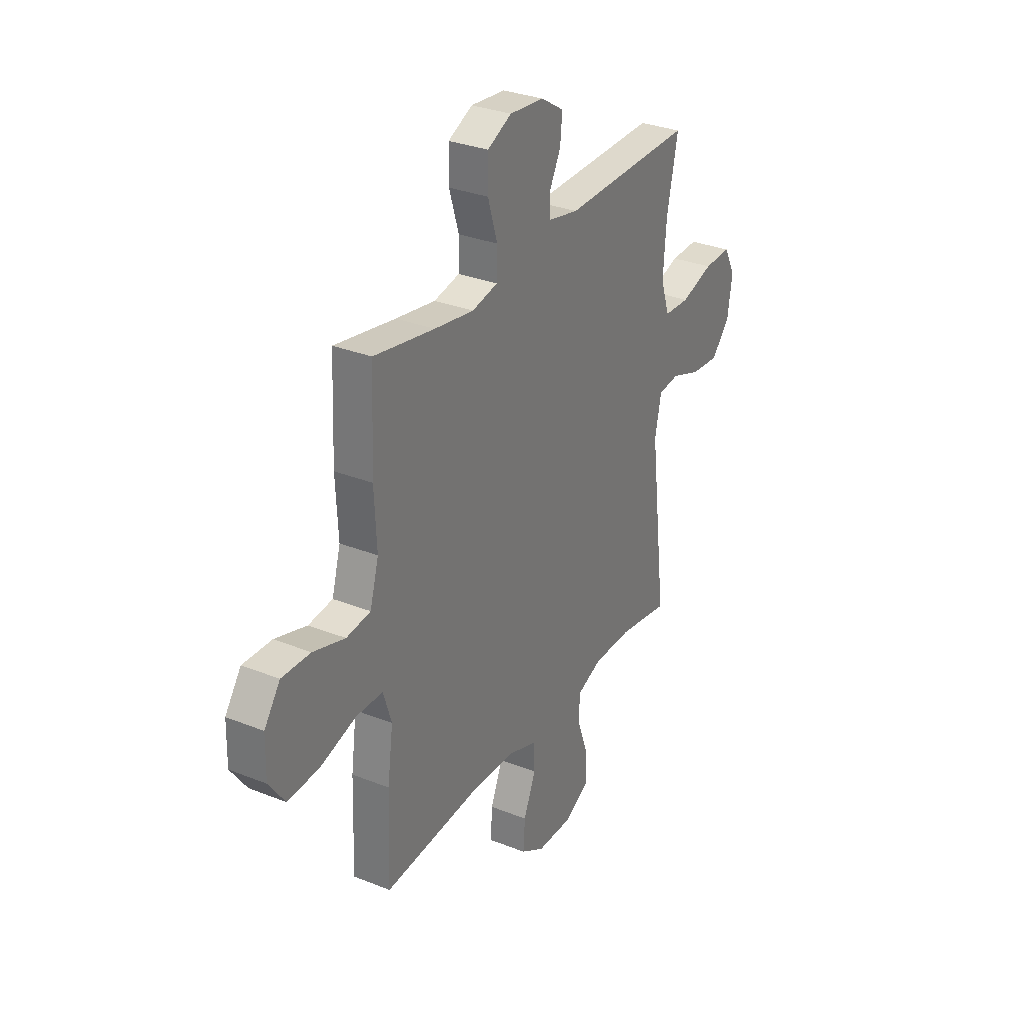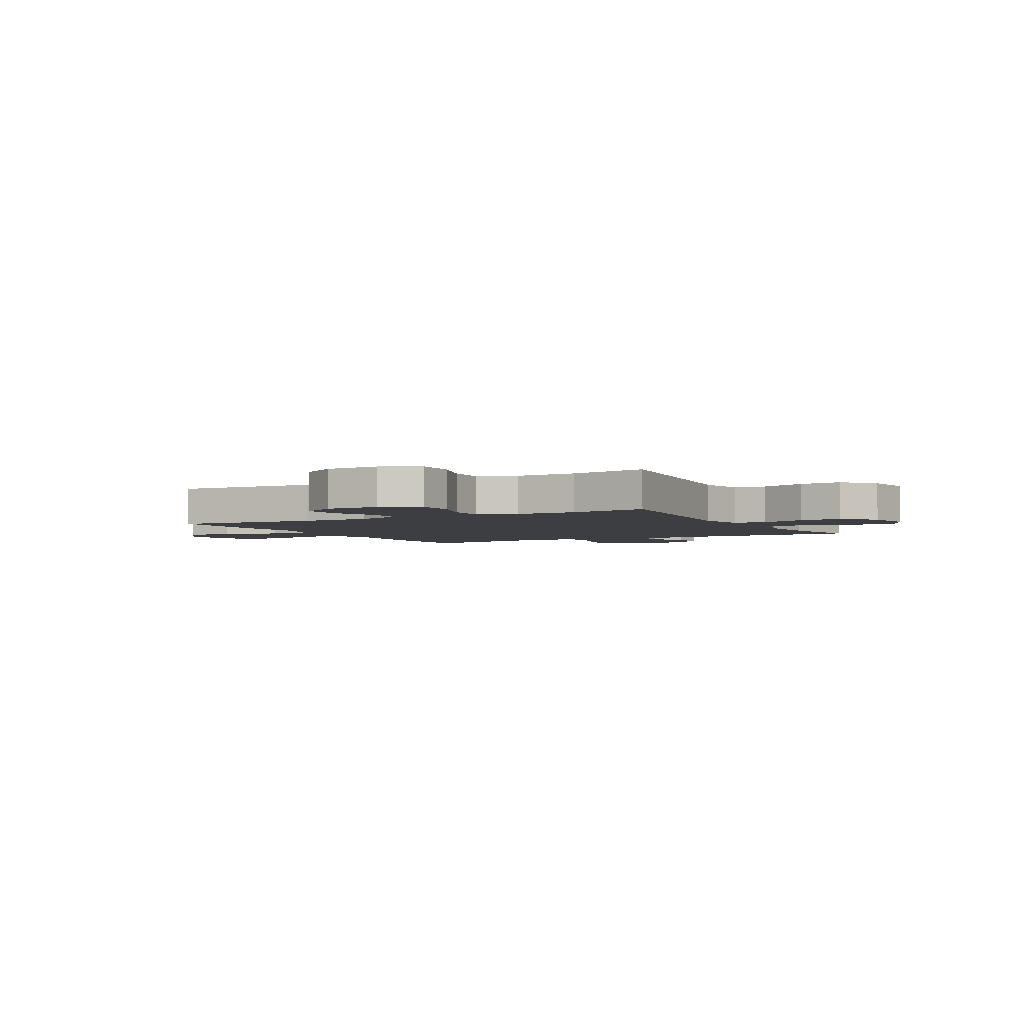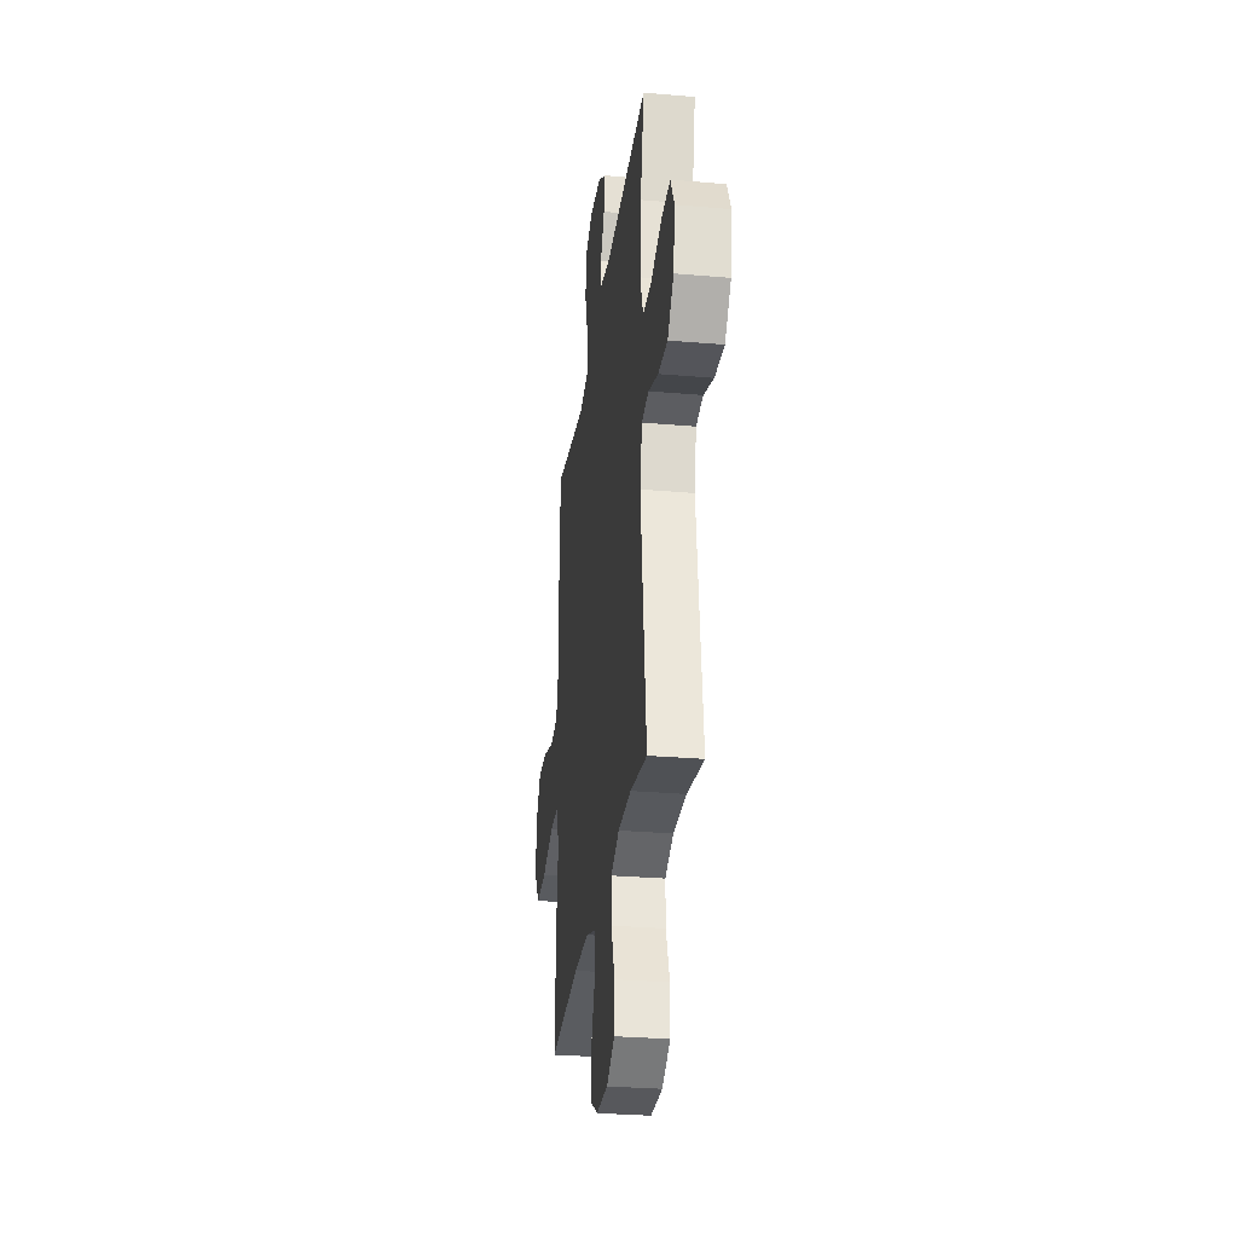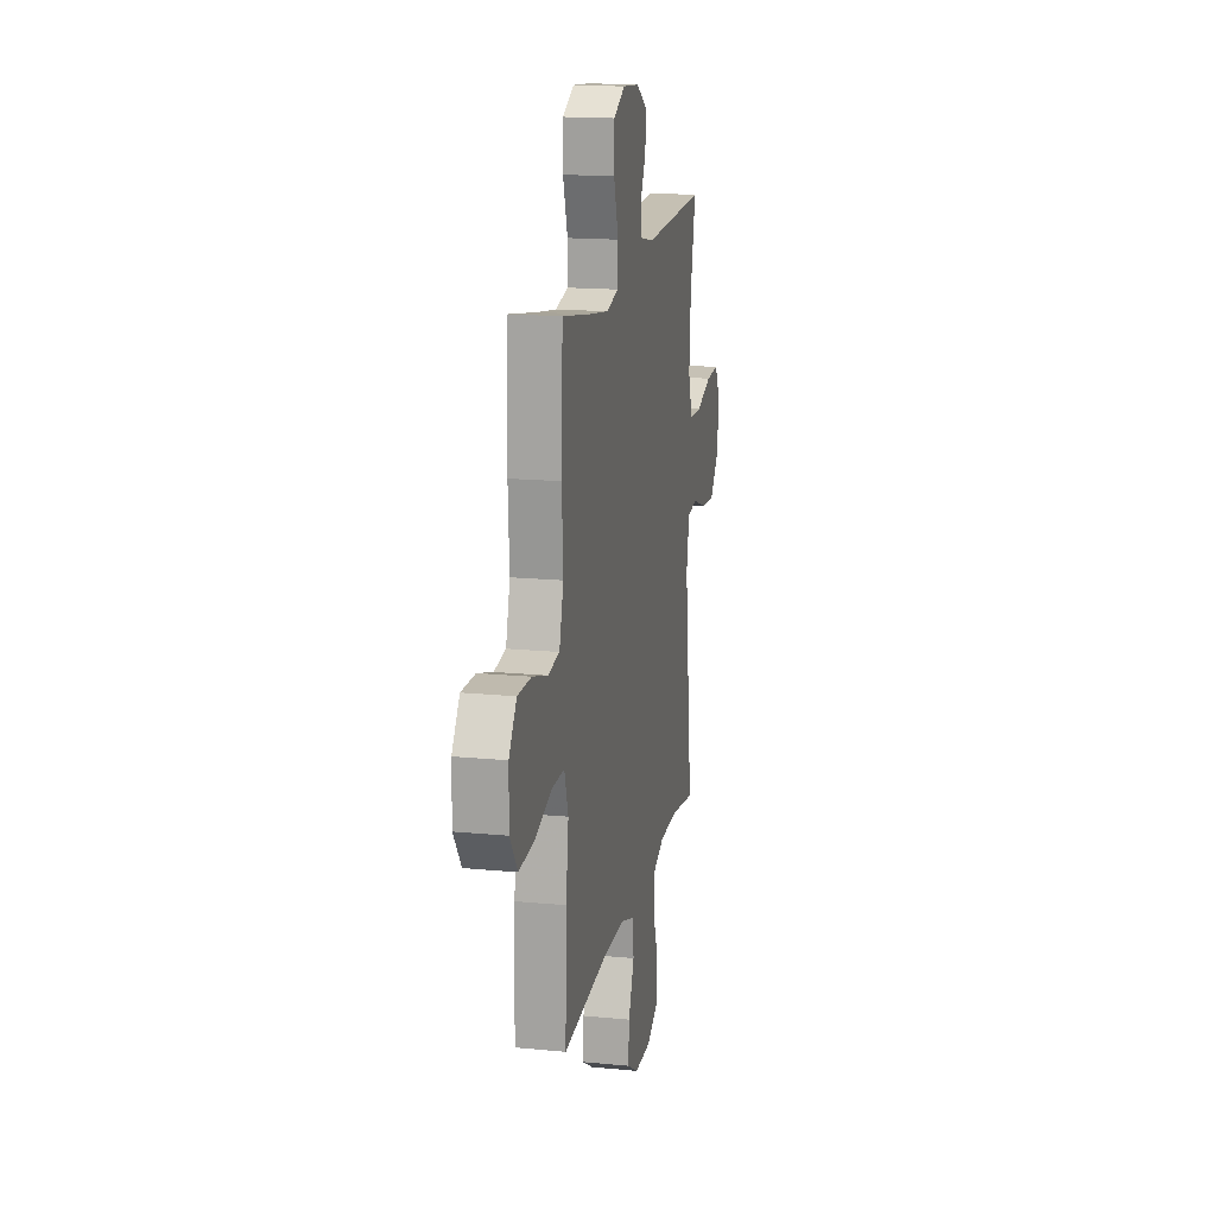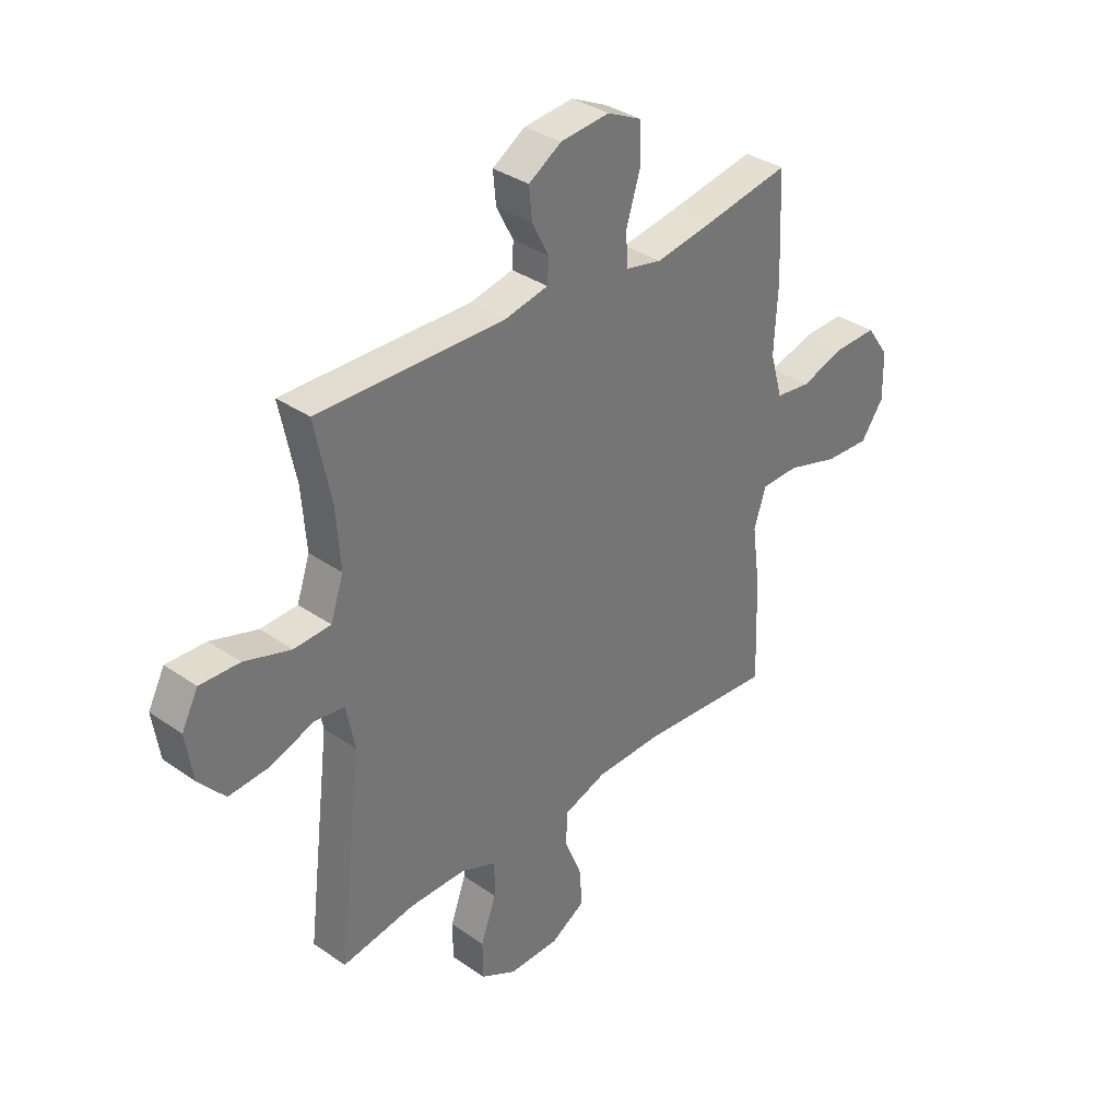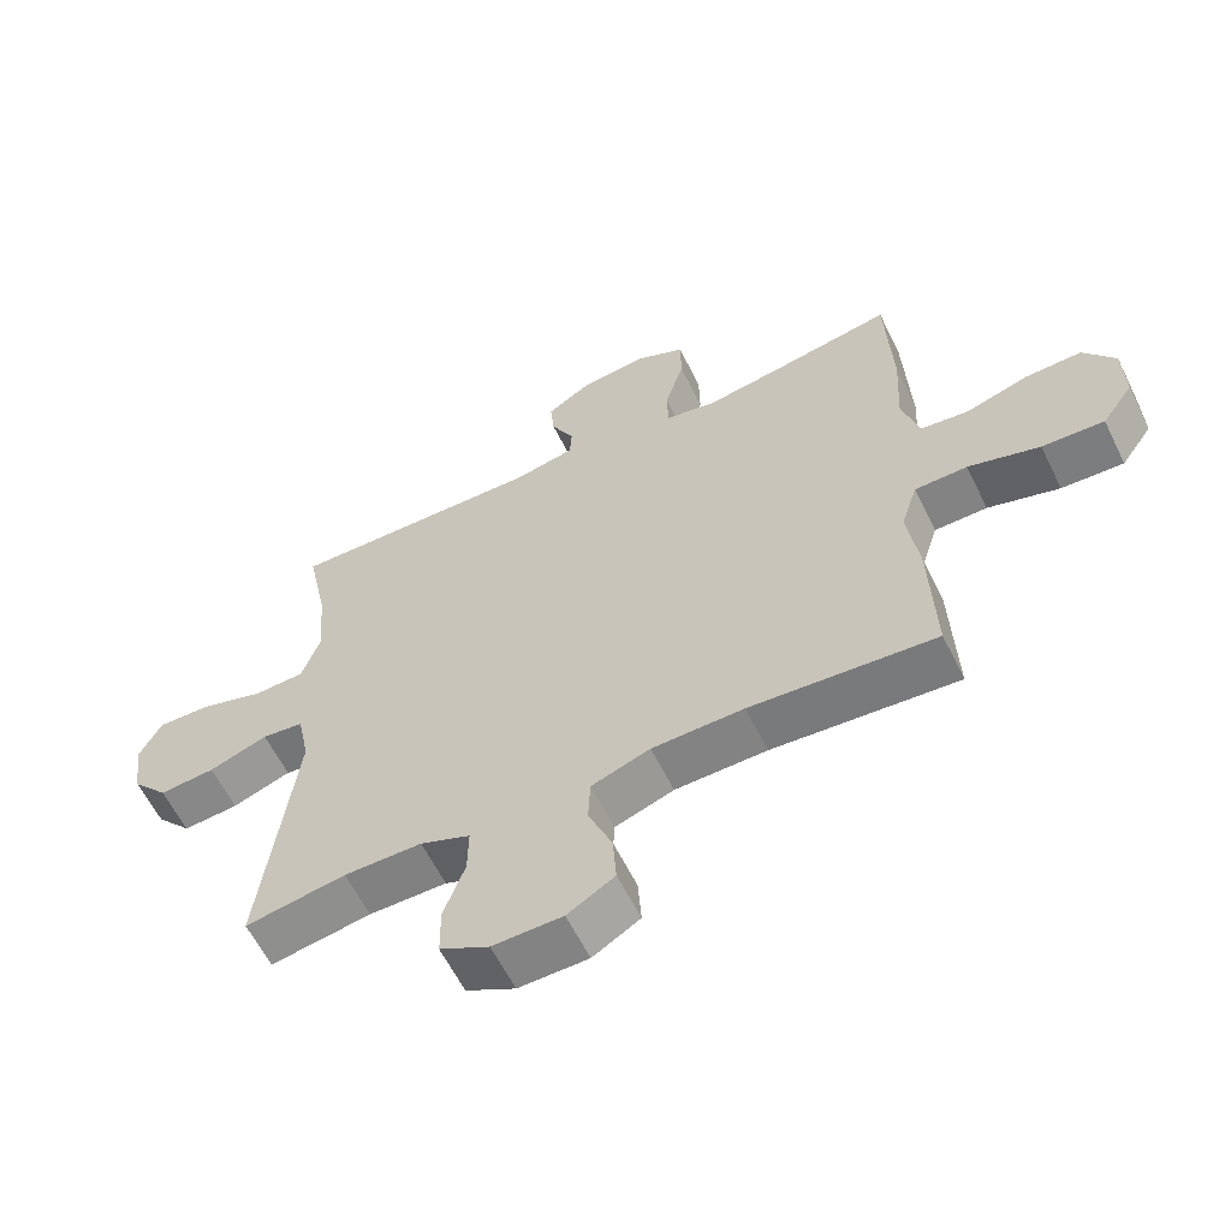
<metadata>
{"format":"obj","ext":"obj","renderer":"f3d","projection":"perspective","resolution":1024,"background":"white","views":[{"elev":30.9,"azim":119.8,"up":"+Z"},{"elev":-3.4,"azim":-151.0,"up":"+Y"},{"elev":-29.1,"azim":-97.4,"up":"+Z"},{"elev":16.8,"azim":101.1,"up":"+Z"},{"elev":35.0,"azim":-47.2,"up":"+Z"},{"elev":-60.7,"azim":26.2,"up":"+Z"}]}
</metadata>
<code>
v -0.5 0.07 -0.5
v -0.451 0.07 -0.099
v -0.469 0.07 -0.01
v -0.53 0.07 -0.002
v -0.616 0.07 -0.033
v -0.698 0.07 -0.039
v -0.751 0.07 0.022
v -0.765 0.07 0.114
v -0.732 0.07 0.177
v -0.653 0.07 0.174
v -0.559 0.07 0.144
v -0.485 0.07 0.147
v -0.459 0.07 0.224
v -0.468 0.07 0.344
v -0.5 0.07 0.5
v -0.123 0.07 0.491
v -0.036 0.07 0.509
v -0.033 0.07 0.557
v -0.067 0.07 0.623
v -0.073 0.07 0.686
v -0.007 0.07 0.727
v 0.092 0.07 0.736
v 0.162 0.07 0.702
v 0.163 0.07 0.625
v 0.135 0.07 0.535
v 0.137 0.07 0.467
v 0.211 0.07 0.451
v 0.325 0.07 0.469
v 0.5 0.07 0.5
v 0.509 0.07 0.291
v 0.502 0.07 0.159
v 0.527 0.07 0.071
v 0.597 0.07 0.062
v 0.689 0.07 0.09
v 0.772 0.07 0.092
v 0.818 0.07 0.027
v 0.82 0.07 -0.068
v 0.774 0.07 -0.133
v 0.683 0.07 -0.128
v 0.578 0.07 -0.096
v 0.501 0.07 -0.097
v 0.477 0.07 -0.172
v 0.493 0.07 -0.291
v 0.5 0.07 -0.5
v 0.229 0.07 -0.477
v 0.095 0.07 -0.479
v 0.009 0.07 -0.509
v 0.006 0.07 -0.576
v 0.041 0.07 -0.661
v 0.046 0.07 -0.735
v -0.023 0.07 -0.776
v -0.125 0.07 -0.777
v -0.197 0.07 -0.738
v -0.198 0.07 -0.663
v -0.167 0.07 -0.577
v -0.166 0.07 -0.507
v -0.239 0.07 -0.477
v -0.353 0.07 -0.476
v -0.5 0 -0.5
v -0.451 0 -0.099
v -0.469 0 -0.01
v -0.53 0 -0.002
v -0.616 0 -0.033
v -0.698 0 -0.039
v -0.751 0 0.022
v -0.765 0 0.114
v -0.732 0 0.177
v -0.653 0 0.174
v -0.559 0 0.144
v -0.485 0 0.147
v -0.459 0 0.224
v -0.468 0 0.344
v -0.5 0 0.5
v -0.123 0 0.491
v -0.036 0 0.509
v -0.033 0 0.557
v -0.067 0 0.623
v -0.073 0 0.686
v -0.007 0 0.727
v 0.092 0 0.736
v 0.162 0 0.702
v 0.163 0 0.625
v 0.135 0 0.535
v 0.137 0 0.467
v 0.211 0 0.451
v 0.325 0 0.469
v 0.5 0 0.5
v 0.509 0 0.291
v 0.502 0 0.159
v 0.527 0 0.071
v 0.597 0 0.062
v 0.689 0 0.09
v 0.772 0 0.092
v 0.818 0 0.027
v 0.82 0 -0.068
v 0.774 0 -0.133
v 0.683 0 -0.128
v 0.578 0 -0.096
v 0.501 0 -0.097
v 0.477 0 -0.172
v 0.493 0 -0.291
v 0.5 0 -0.5
v 0.229 0 -0.477
v 0.095 0 -0.479
v 0.009 0 -0.509
v 0.006 0 -0.576
v 0.041 0 -0.661
v 0.046 0 -0.735
v -0.023 0 -0.776
v -0.125 0 -0.777
v -0.197 0 -0.738
v -0.198 0 -0.663
v -0.167 0 -0.577
v -0.166 0 -0.507
v -0.239 0 -0.477
v -0.353 0 -0.476
f 53 54 55
f 52 53 55
f 51 52 55
f 50 51 55
f 49 50 55
f 48 49 55
f 47 48 55 56
f 46 47 56 57
f 42 43 44 45
f 46 57 58
f 45 46 58
f 42 45 58
f 41 42 58
f 38 39 40
f 37 38 40
f 36 37 40
f 35 36 40
f 34 35 40
f 33 34 40
f 32 33 40 41
f 28 29 30 31
f 58 1 2
f 41 58 2
f 32 41 2
f 31 32 2
f 28 31 2
f 27 28 2
f 23 24 25
f 22 23 25
f 21 22 25
f 20 21 25
f 19 20 25
f 18 19 25
f 17 18 25 26
f 14 15 16
f 16 17 26
f 14 16 26
f 13 14 26
f 9 10 11
f 8 9 11
f 7 8 11
f 6 7 11
f 5 6 11
f 4 5 11
f 3 4 11 12
f 13 26 27
f 12 13 27
f 3 12 27
f 2 3 27
f 113 112 111
f 113 111 110
f 113 110 109
f 113 109 108
f 113 108 107
f 113 107 106
f 114 113 106 105
f 115 114 105 104
f 103 102 101 100
f 116 115 104
f 116 104 103
f 116 103 100
f 116 100 99
f 98 97 96
f 98 96 95
f 98 95 94
f 98 94 93
f 98 93 92
f 98 92 91
f 99 98 91 90
f 89 88 87 86
f 60 59 116
f 60 116 99
f 60 99 90
f 60 90 89
f 60 89 86
f 60 86 85
f 83 82 81
f 83 81 80
f 83 80 79
f 83 79 78
f 83 78 77
f 83 77 76
f 84 83 76 75
f 74 73 72
f 84 75 74
f 84 74 72
f 84 72 71
f 69 68 67
f 69 67 66
f 69 66 65
f 69 65 64
f 69 64 63
f 69 63 62
f 70 69 62 61
f 85 84 71
f 85 71 70
f 85 70 61
f 85 61 60
f 1 59 60 2
f 2 60 61 3
f 3 61 62 4
f 4 62 63 5
f 5 63 64 6
f 6 64 65 7
f 7 65 66 8
f 8 66 67 9
f 9 67 68 10
f 10 68 69 11
f 11 69 70 12
f 12 70 71 13
f 13 71 72 14
f 14 72 73 15
f 15 73 74 16
f 16 74 75 17
f 17 75 76 18
f 18 76 77 19
f 19 77 78 20
f 20 78 79 21
f 21 79 80 22
f 22 80 81 23
f 23 81 82 24
f 24 82 83 25
f 25 83 84 26
f 26 84 85 27
f 27 85 86 28
f 28 86 87 29
f 29 87 88 30
f 30 88 89 31
f 31 89 90 32
f 32 90 91 33
f 33 91 92 34
f 34 92 93 35
f 35 93 94 36
f 36 94 95 37
f 37 95 96 38
f 38 96 97 39
f 39 97 98 40
f 40 98 99 41
f 41 99 100 42
f 42 100 101 43
f 43 101 102 44
f 44 102 103 45
f 45 103 104 46
f 46 104 105 47
f 47 105 106 48
f 48 106 107 49
f 49 107 108 50
f 50 108 109 51
f 51 109 110 52
f 52 110 111 53
f 53 111 112 54
f 54 112 113 55
f 55 113 114 56
f 56 114 115 57
f 57 115 116 58
f 58 116 59 1

</code>
